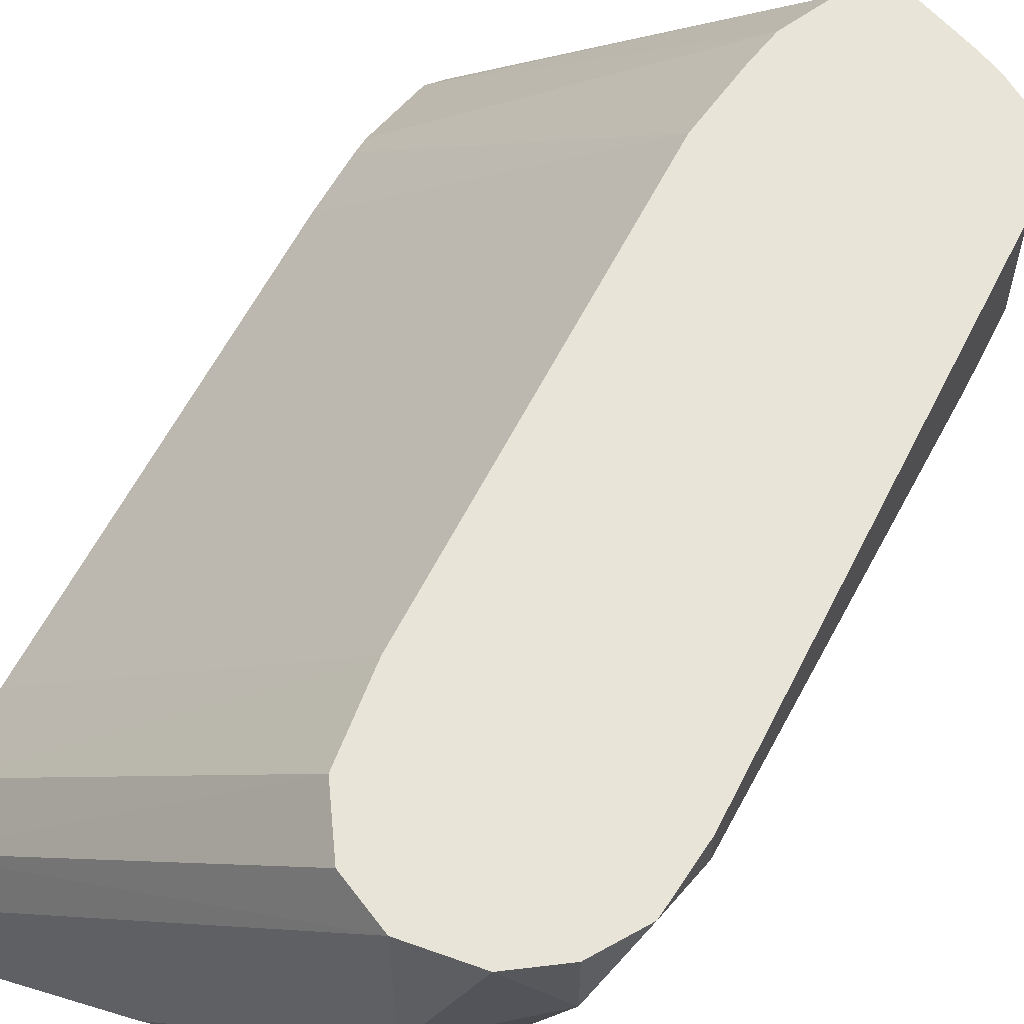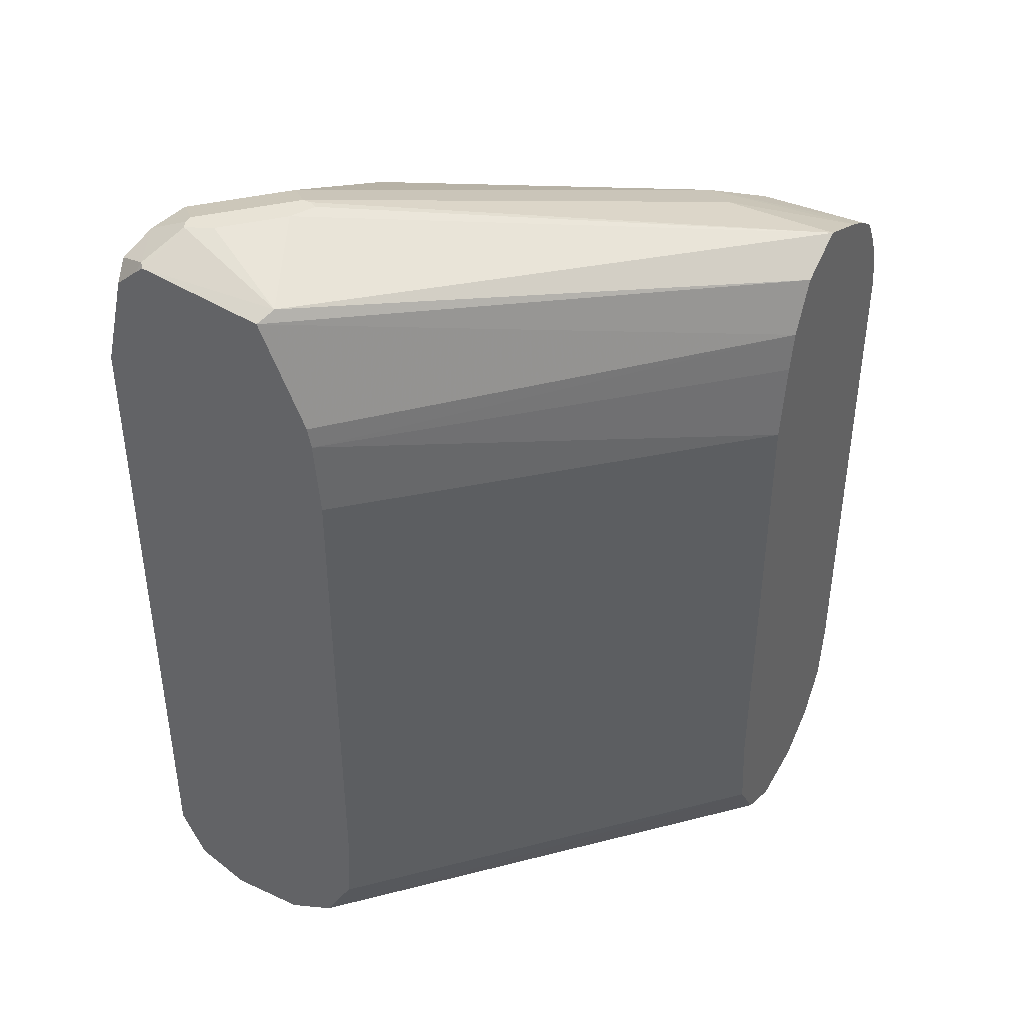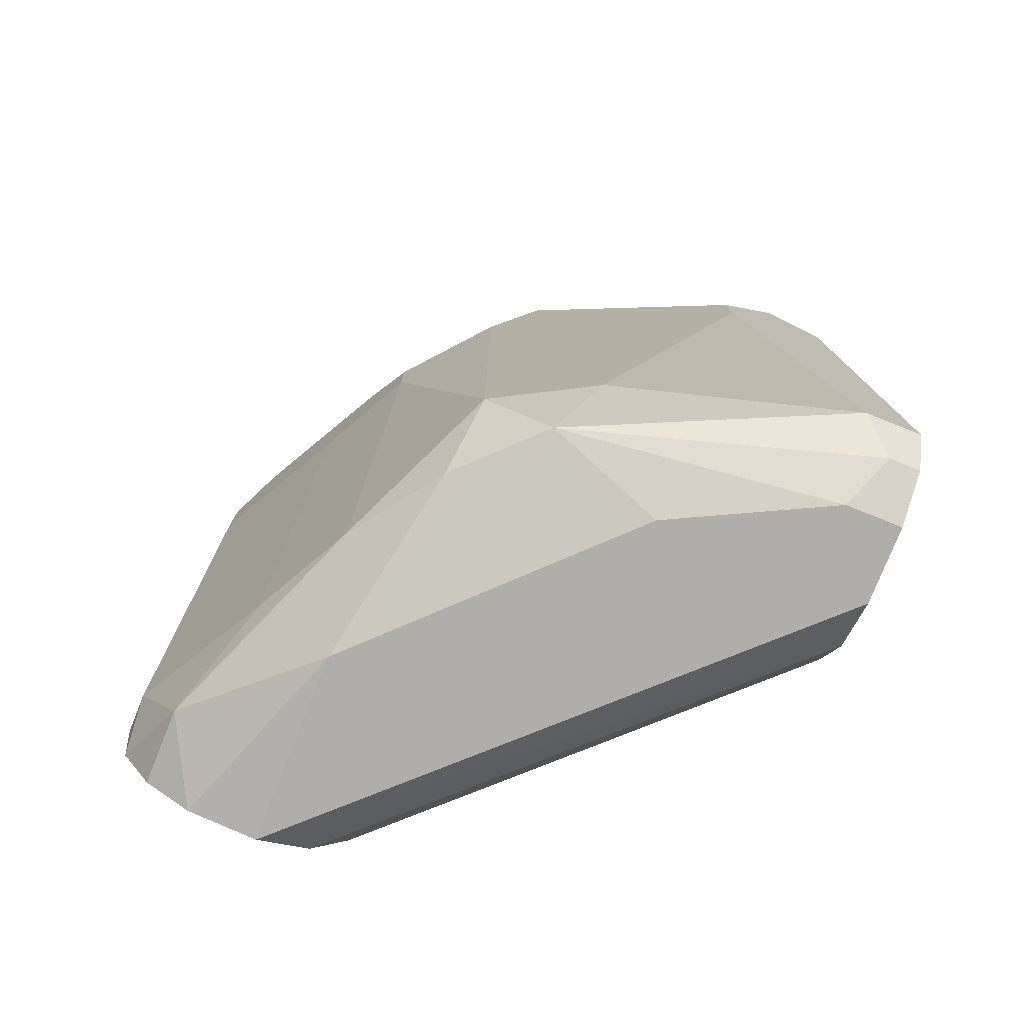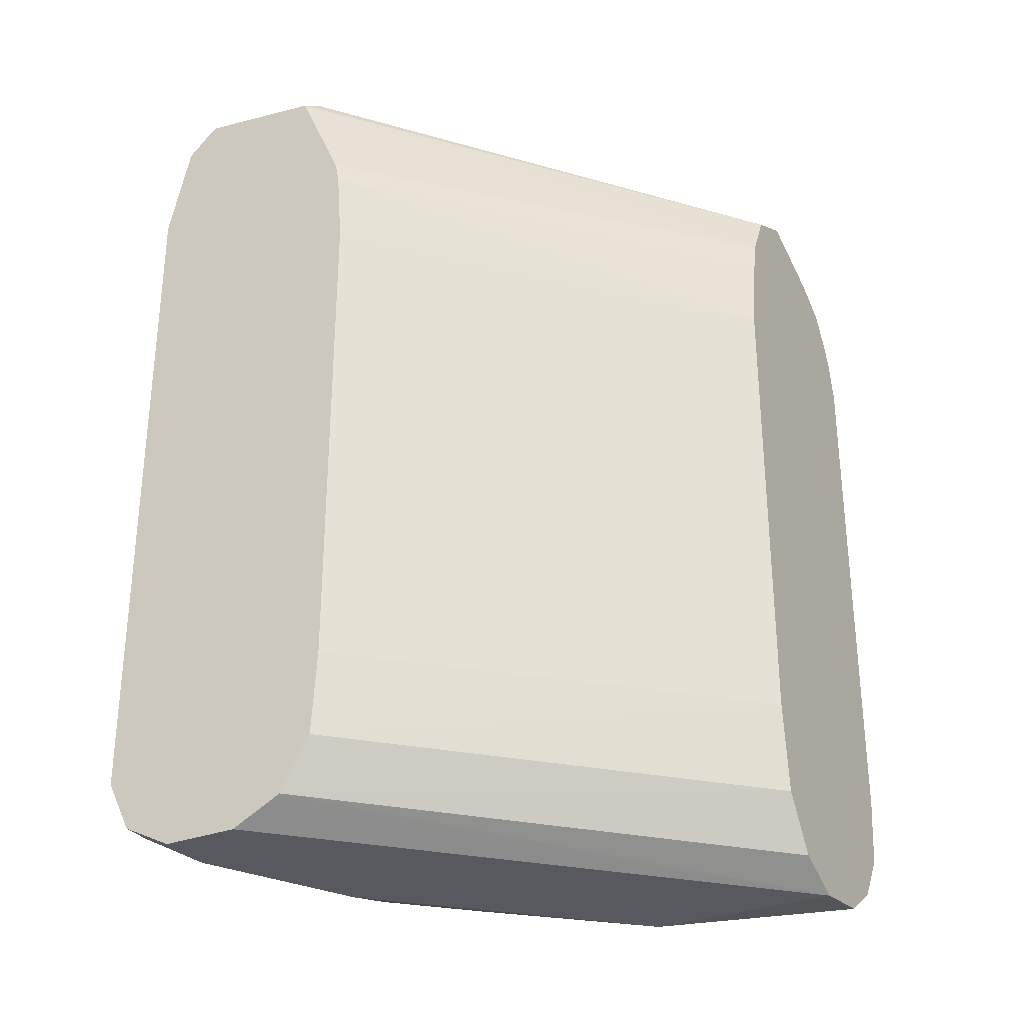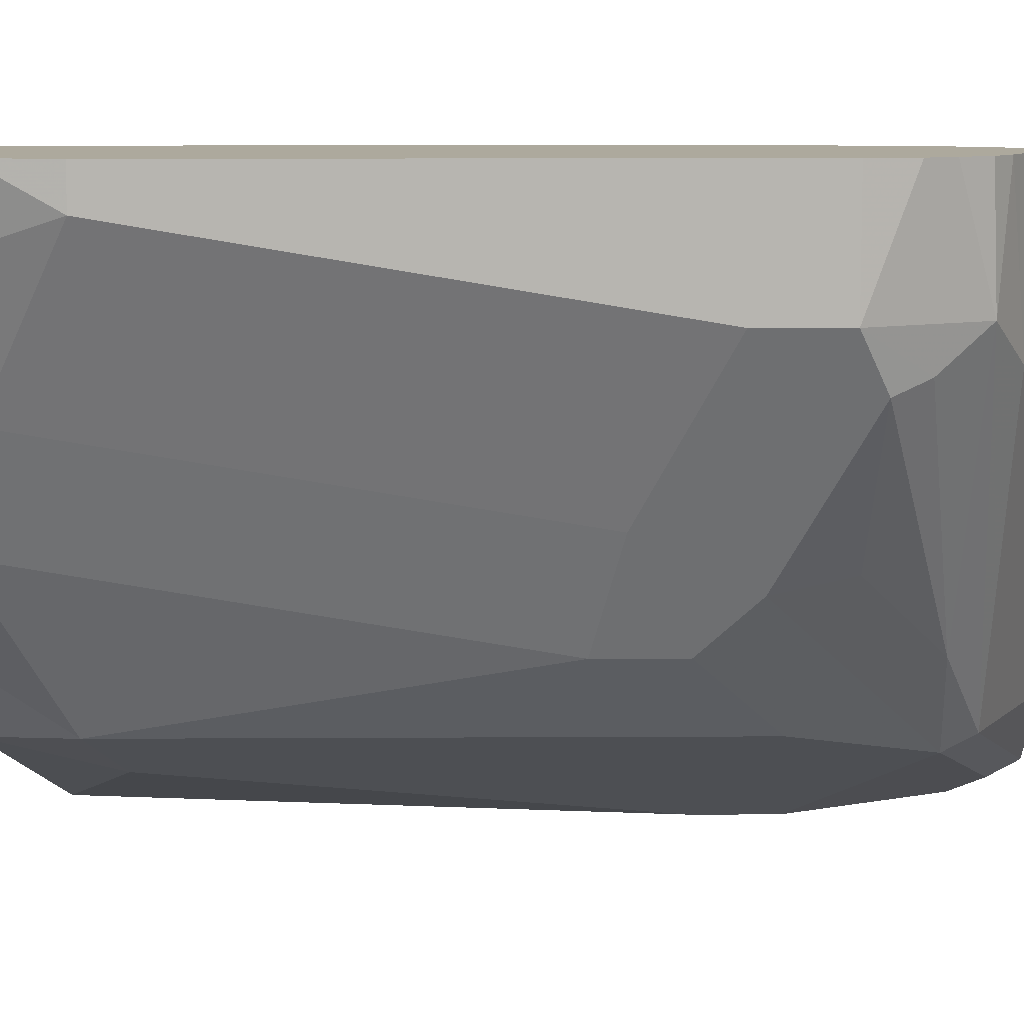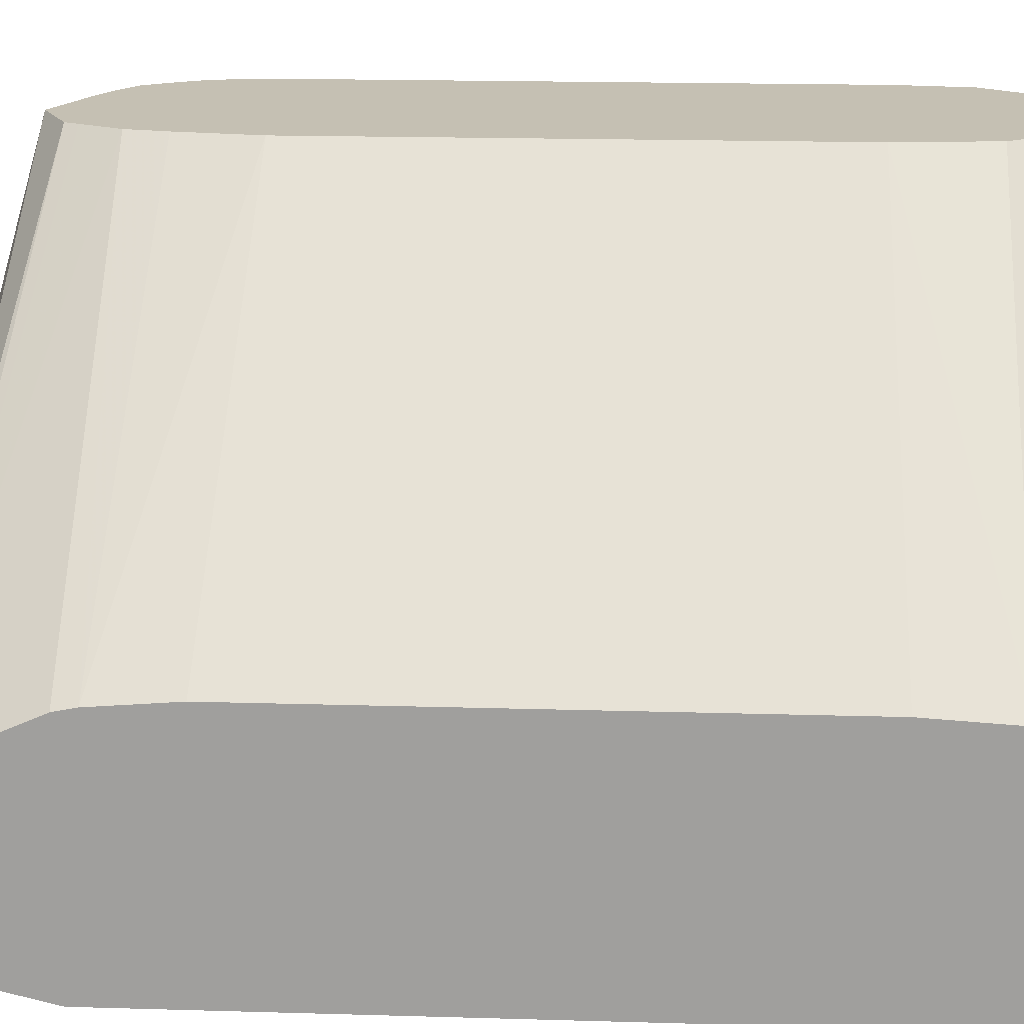
<metadata>
{"format":"obj","ext":"obj","renderer":"f3d","projection":"perspective","resolution":1024,"background":"white","views":[{"elev":59.8,"azim":-153.4,"up":"+Y"},{"elev":41.5,"azim":119.1,"up":"+Z"},{"elev":-77.7,"azim":-21.8,"up":"+Z"},{"elev":-30.4,"azim":119.2,"up":"+Z"},{"elev":8.9,"azim":-90.9,"up":"+Y"},{"elev":18.1,"azim":93.3,"up":"+Y"}]}
</metadata>
<code>
v -0.008191 -0.22 -0.2834
v -0.01009 -0.2219 -0.2824
v -0.008191 -0.2235 -0.2862
v -0.008191 -0.1699 -0.2909
v -0.01515 -0.1664 -0.2875
v -0.02692 -0.2135 -0.274
v -0.03026 -0.232 -0.2824
v -0.01515 -0.2345 -0.2875
v -0.03026 -0.2152 -0.274
v -0.008191 -0.2328 -0.2944
v -0.008191 -0.1513 -0.3329
v -0.1513 -0.01524 -0.3329
v -0.1588 -0.01524 -0.3178
v -0.1614 -0.01524 -0.3127
v -0.1815 -0.01524 -0.3026
v -0.05214 -0.1832 -0.274
v -0.03195 -0.2034 -0.274
v -0.02859 -0.2101 -0.274
v -0.03362 -0.2152 -0.274
v -0.04539 -0.2269 -0.2799
v -0.03026 -0.2421 -0.3026
v -0.008191 -0.2421 -0.3329
v -0.008191 -0.1496 -0.341
v -0.1482 -0.01524 -0.3481
v -0.1815 -0.06053 -0.3026
v -0.06389 -0.1815 -0.274
v -0.06219 -0.1782 -0.274
v -0.05885 -0.1798 -0.274
v -0.2067 -0.01524 -0.3133
v -0.06389 -0.1849 -0.274
v -0.07566 -0.1967 -0.2799
v -0.1361 -0.1967 -0.3101
v -0.05045 -0.232 -0.2925
v -0.1211 -0.2118 -0.3329
v -0.06052 -0.2421 -0.3631
v -0.008191 -0.2421 -0.6051
v -0.008191 -0.1472 -0.3713
v -0.1436 -0.01524 -0.3784
v -0.1967 -0.07565 -0.3101
v -0.2169 -0.01524 -0.3184
v -0.2219 -0.06053 -0.3228
v -0.1664 -0.1664 -0.3253
v -0.1412 -0.2017 -0.3228
v -0.1614 -0.1916 -0.3732
v -0.1211 -0.2118 -0.5749
v -0.06052 -0.2421 -0.3934
v -0.03026 -0.2421 -0.6051
v -0.008191 -0.238 -0.6133
v -0.008191 -0.1472 -0.5708
v -0.1436 -0.01524 -0.5673
v -0.2269 -0.01524 -0.3253
v -0.2269 -0.07565 -0.3404
v -0.2332 -0.01524 -0.336
v -0.2421 -0.06053 -0.3631
v -0.232 -0.08069 -0.353
v -0.1967 -0.1362 -0.3555
v -0.2017 -0.1412 -0.3833
v -0.1916 -0.1614 -0.4034
v -0.1614 -0.1916 -0.585
v -0.1361 -0.1967 -0.6203
v -0.04539 -0.2269 -0.6203
v -0.02019 -0.232 -0.6253
v -0.008191 -0.232 -0.6253
v -0.008191 -0.1492 -0.6041
v -0.1475 -0.01524 -0.6032
v -0.2383 -0.01524 -0.3462
v -0.2421 -0.01524 -0.3631
v -0.2421 -0.06053 -0.3934
v -0.1916 -0.1614 -0.4337
v -0.1916 -0.1311 -0.6152
v -0.1664 -0.1664 -0.6203
v -0.09079 -0.1815 -0.6354
v -0.03026 -0.2118 -0.6354
v -0.008191 -0.22 -0.6313
v -0.008191 -0.1614 -0.6253
v -0.1614 -0.01524 -0.6253
v -0.2421 -0.01524 -0.5749
v -0.2118 -0.121 -0.4236
v -0.2421 -0.03027 -0.5749
v -0.2118 -0.09077 -0.6051
v -0.2269 -0.04539 -0.6203
v -0.1967 -0.1059 -0.6203
v -0.1815 -0.09077 -0.6354
v -0.1211 -0.1513 -0.6354
v -0.008191 -0.2118 -0.6354
v -0.008191 -0.1668 -0.628
v -0.1815 -0.01524 -0.6354
v -0.239 -0.01524 -0.6021
v -0.237 -0.02523 -0.6001
v -0.2269 -0.01524 -0.6203
v -0.2088 -0.01524 -0.6323
v -0.008191 -0.1815 -0.6354
f 43 57 58
f 43 58 44
f 44 58 69
f 44 69 59
f 45 59 60
f 45 60 47
f 45 47 46
f 47 60 61
f 47 62 48
f 48 62 63
f 49 64 50
f 50 64 65
f 53 66 54
f 54 66 67
f 54 67 77
f 54 77 79
f 43 56 57
f 54 79 68
f 47 61 62
f 52 54 55
f 36 47 48
f 42 52 55
f 54 68 69
f 32 39 41
f 32 41 42
f 32 42 43
f 32 43 33
f 33 43 34
f 34 43 44
f 34 44 59
f 34 59 45
f 34 45 46
f 34 46 35
f 37 49 50
f 37 50 38
f 39 40 41
f 40 51 41
f 41 52 42
f 41 51 53
f 41 53 54
f 41 54 52
f 42 56 43
f 54 69 58
f 72 84 83
f 55 58 57
f 72 87 92
f 72 92 85
f 72 85 73
f 73 85 74
f 75 86 87
f 75 87 76
f 77 88 79
f 78 79 80
f 79 88 89
f 79 89 81
f 79 81 80
f 81 90 91
f 81 91 83
f 81 83 82
f 81 89 88
f 81 88 90
f 83 91 87
f 86 92 87
f 31 39 32
f 72 83 87
f 54 58 55
f 71 83 84
f 70 78 80
f 55 57 56
f 59 70 71
f 59 71 60
f 59 69 70
f 60 71 84
f 60 84 72
f 60 72 73
f 60 73 62
f 60 62 61
f 62 73 74
f 62 74 63
f 64 75 65
f 65 75 76
f 68 78 69
f 68 79 78
f 69 78 70
f 70 80 81
f 70 81 82
f 70 82 71
f 71 82 83
f 30 39 31
f 42 55 56
f 25 39 30
f 3 8 10
f 4 11 12
f 4 12 13
f 4 13 14
f 4 14 5
f 5 15 16
f 5 16 17
f 5 17 18
f 5 18 6
f 5 14 15
f 6 18 17
f 6 17 16
f 6 16 28
f 6 28 27
f 6 27 26
f 6 26 30
f 6 30 19
f 6 19 9
f 7 9 19
f 2 9 7
f 7 19 20
f 2 6 9
f 2 7 8
f 1 2 3
f 1 3 10
f 1 10 22
f 1 22 36
f 1 36 48
f 1 48 63
f 1 63 74
f 1 74 85
f 1 92 86
f 1 86 75
f 1 75 64
f 1 64 49
f 1 49 37
f 1 37 23
f 1 23 11
f 1 11 4
f 1 4 5
f 1 5 6
f 1 6 2
f 2 8 3
f 7 20 21
f 1 85 92
f 8 21 22
f 15 30 26
f 15 26 27
f 15 27 28
f 15 28 16
f 15 29 25
f 19 30 31
f 19 31 20
f 20 31 32
f 20 32 33
f 20 33 21
f 21 33 34
f 21 34 35
f 21 35 46
f 21 46 47
f 21 36 22
f 23 37 38
f 23 38 24
f 25 29 39
f 7 21 8
f 15 25 30
f 12 14 13
f 21 47 36
f 12 15 14
f 29 40 39
f 11 23 12
f 12 23 24
f 8 22 10
f 12 38 50
f 12 50 65
f 12 65 76
f 12 76 87
f 12 87 91
f 12 24 38
f 12 90 88
f 12 91 90
f 12 40 29
f 12 53 51
f 12 66 53
f 12 51 40
f 12 67 66
f 12 77 67
f 12 88 77
f 12 29 15

</code>
